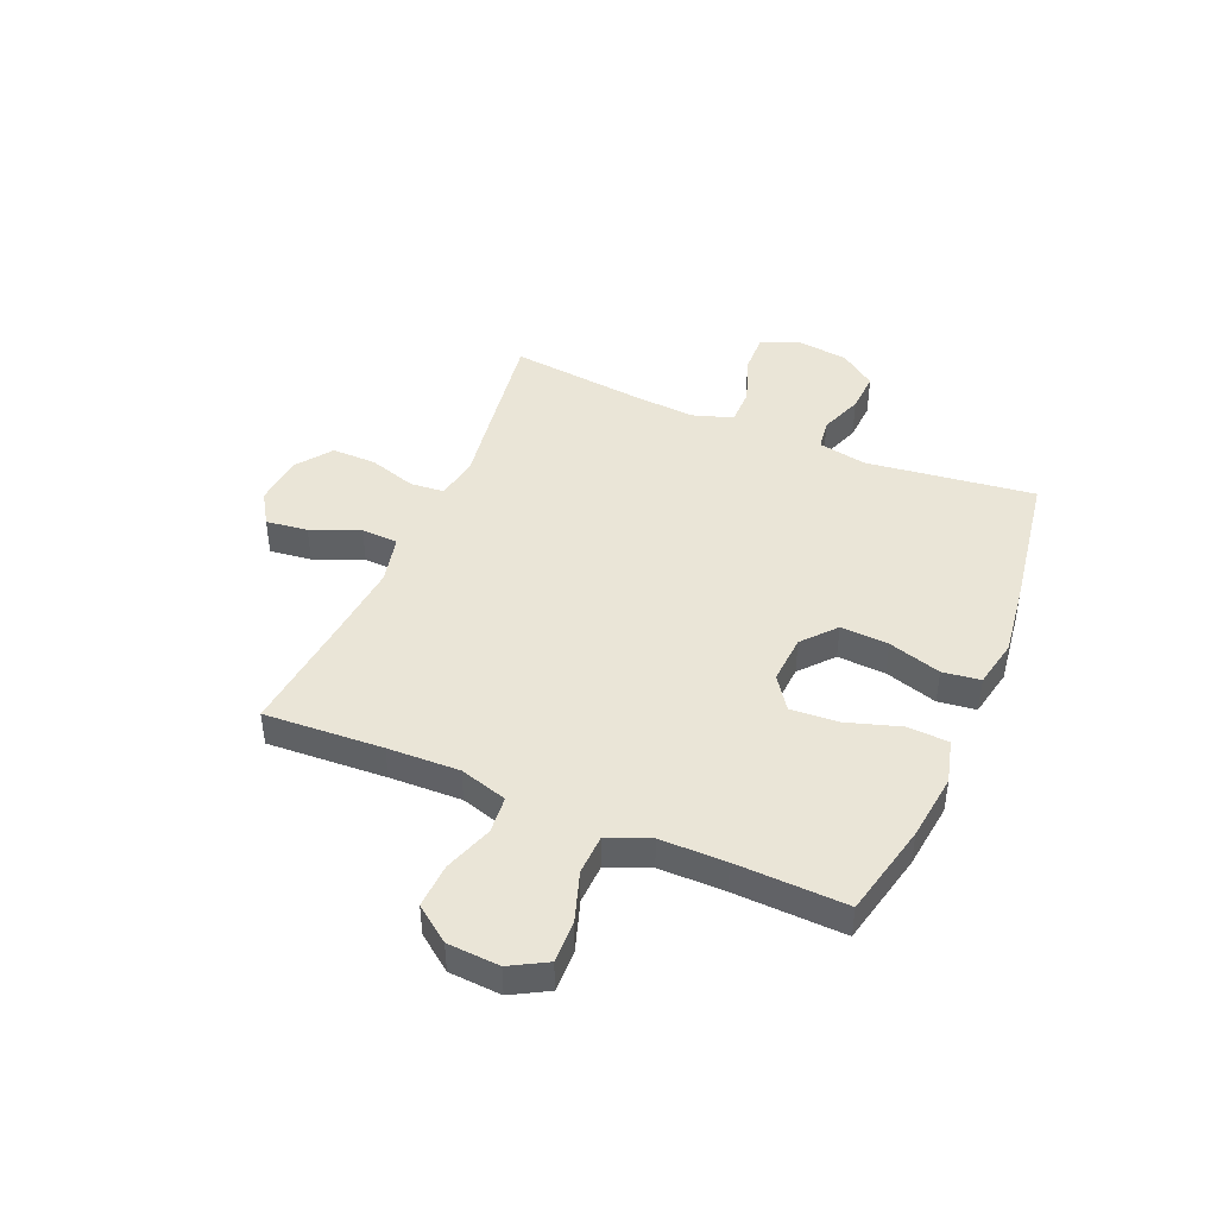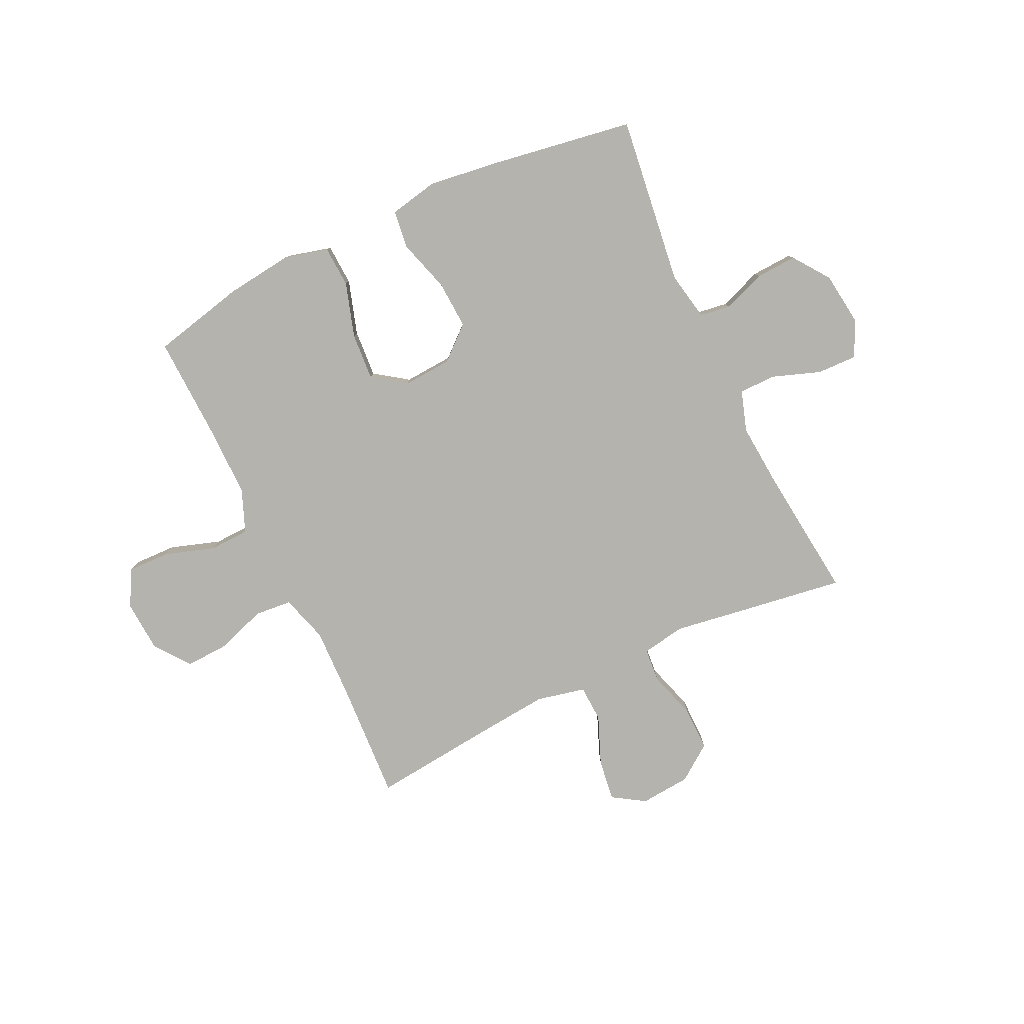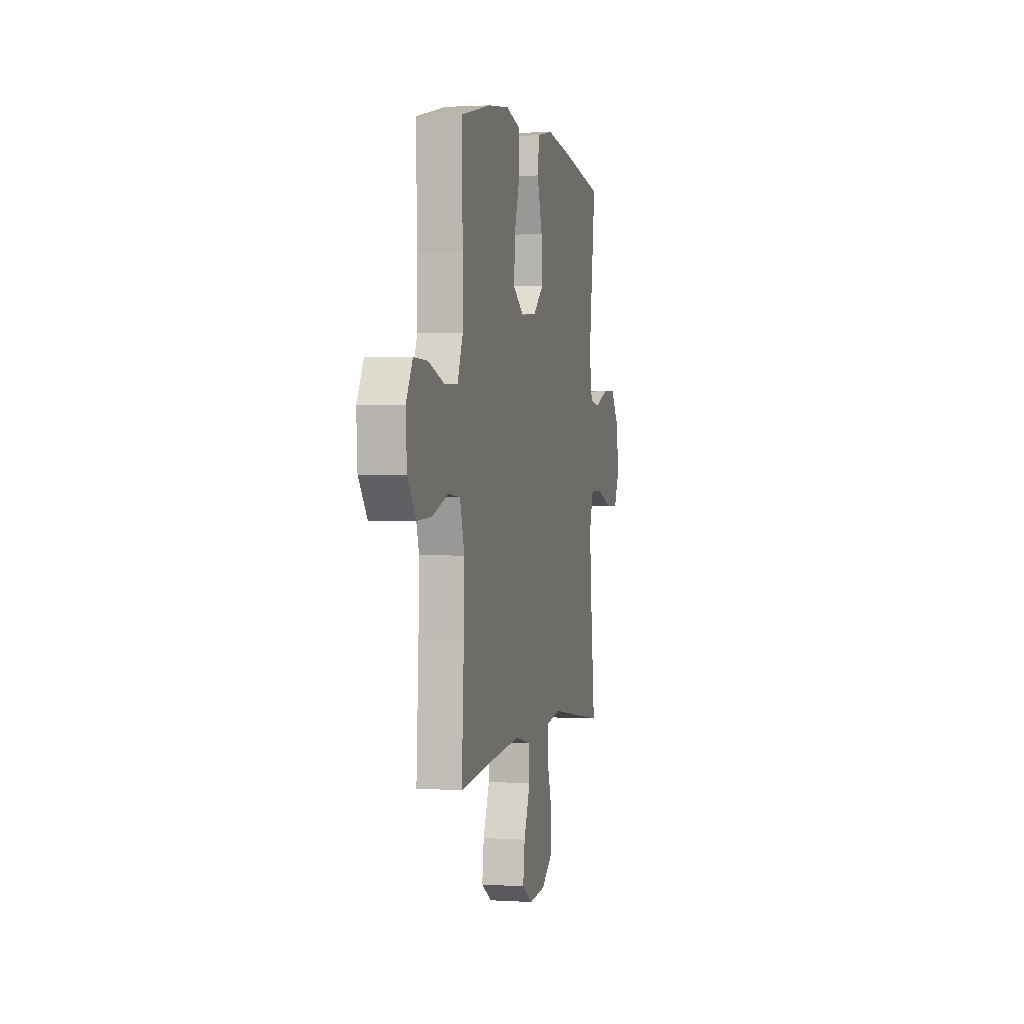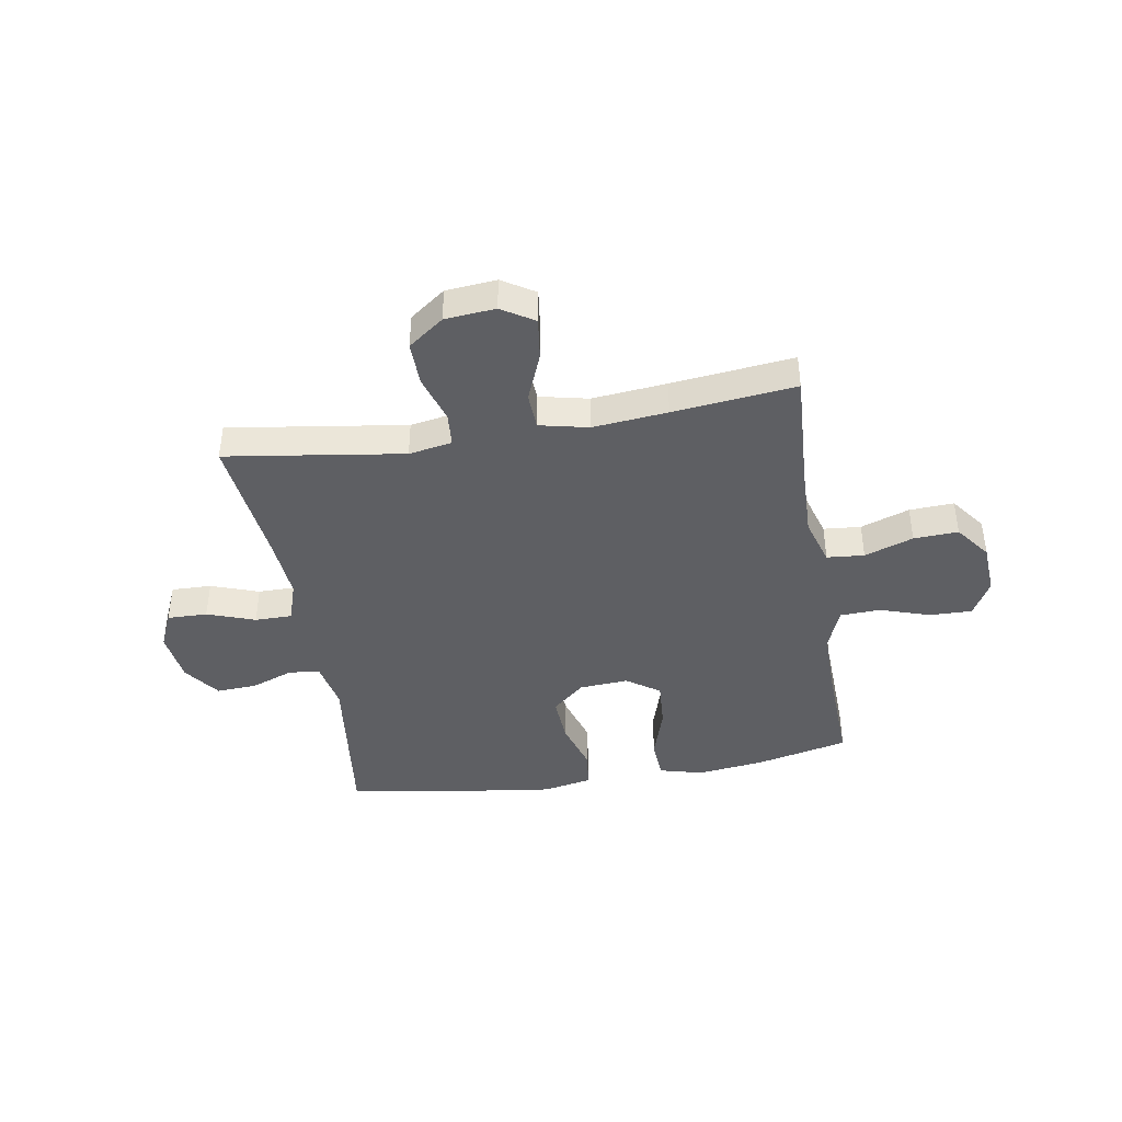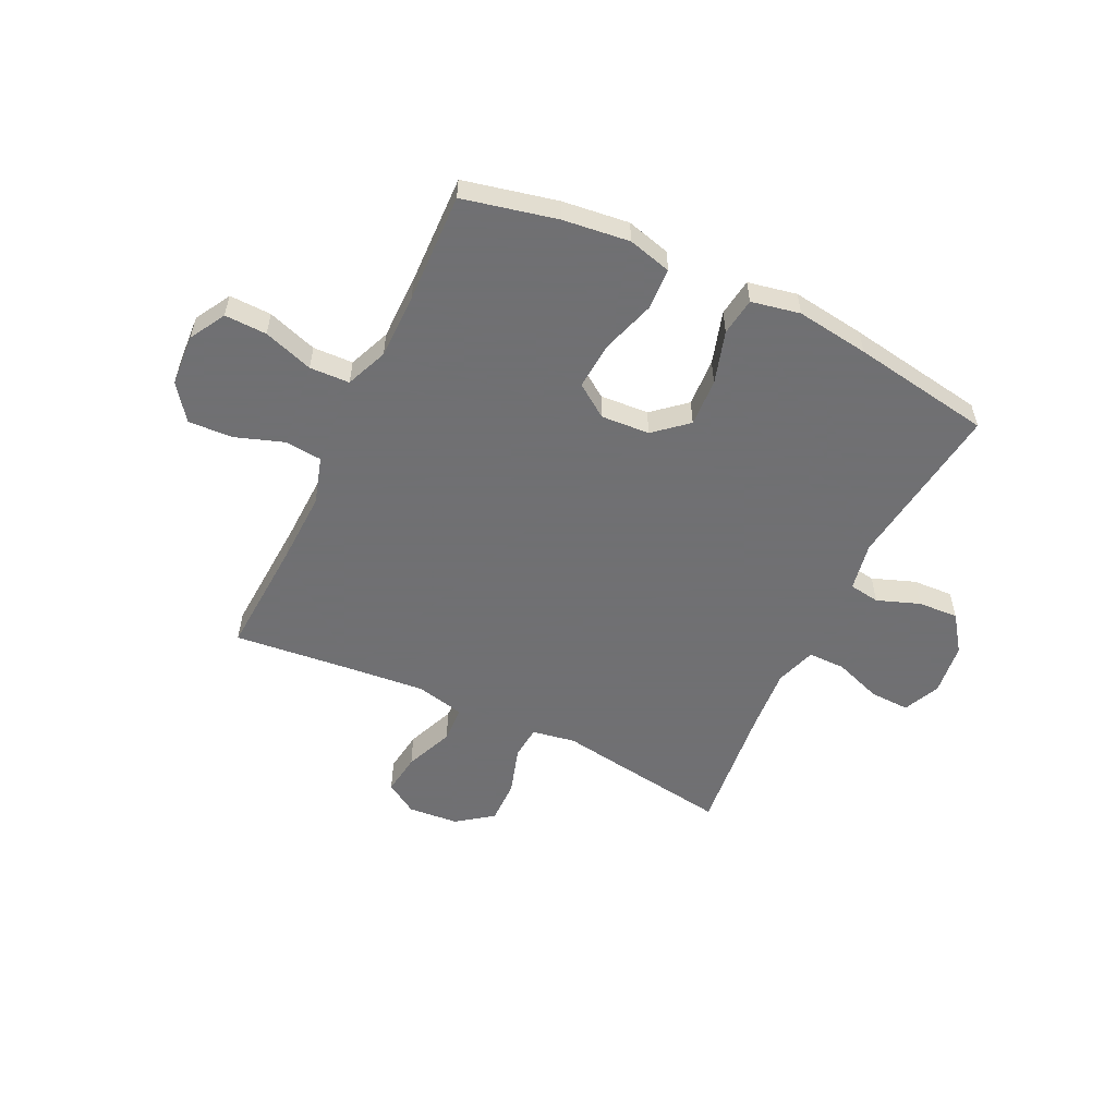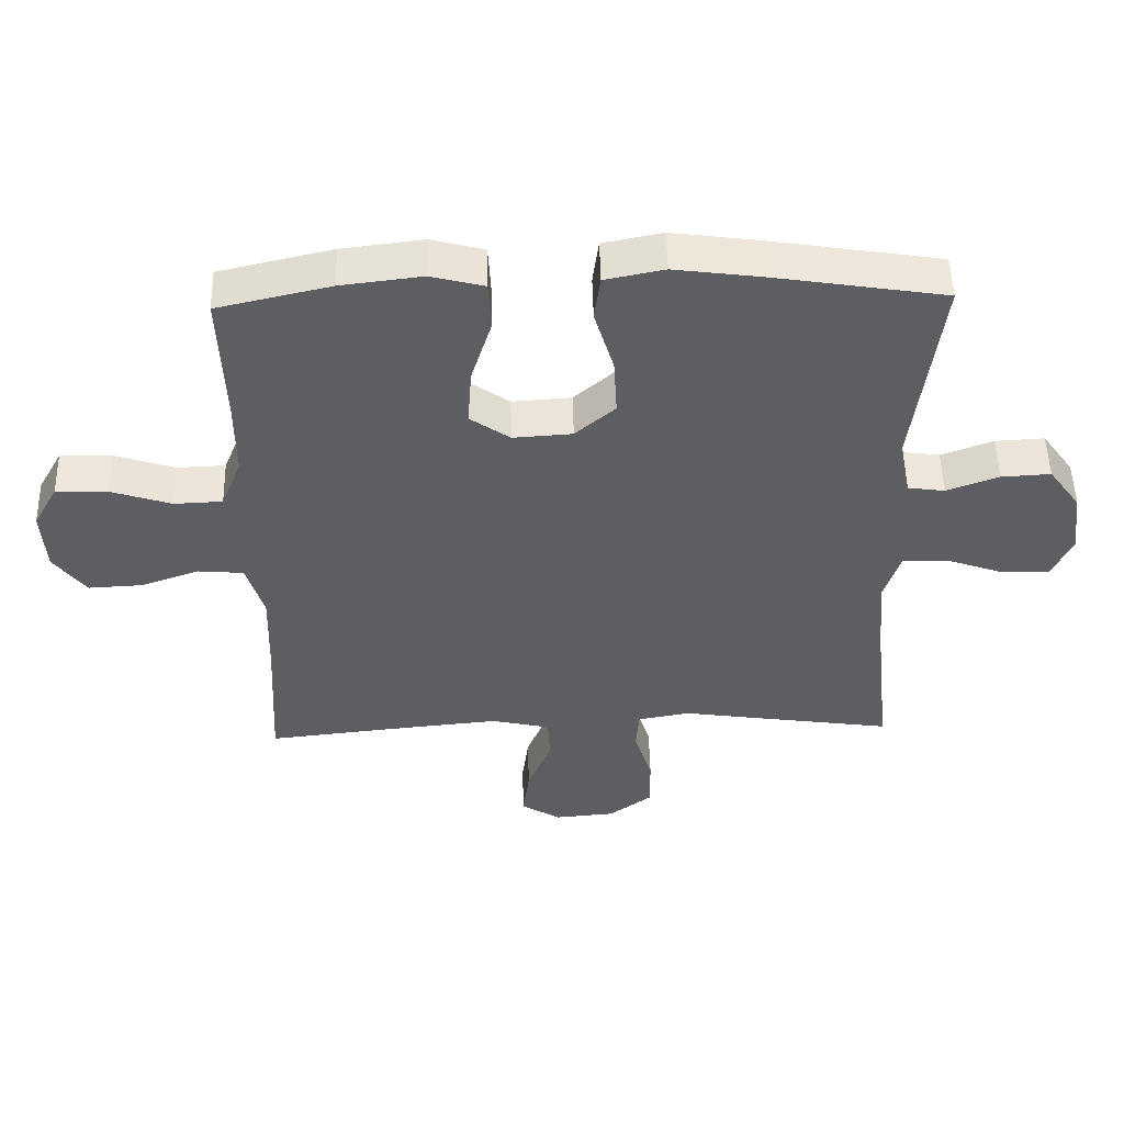
<metadata>
{"format":"obj","ext":"obj","renderer":"f3d","projection":"perspective","resolution":1024,"background":"white","views":[{"elev":44.3,"azim":-67.0,"up":"+Y"},{"elev":-79.9,"azim":25.4,"up":"+Y"},{"elev":1.2,"azim":-76.7,"up":"+Z"},{"elev":-41.6,"azim":-170.4,"up":"+Y"},{"elev":-55.0,"azim":-25.8,"up":"+Y"},{"elev":51.0,"azim":-1.4,"up":"+Z"}]}
</metadata>
<code>
v -0.5 0.07 -0.5
v -0.488 0.07 -0.283
v -0.484 0.07 -0.152
v -0.51 0.07 -0.065
v -0.578 0.07 -0.059
v -0.667 0.07 -0.09
v -0.748 0.07 -0.094
v -0.796 0.07 -0.03
v -0.802 0.07 0.065
v -0.765 0.07 0.131
v -0.688 0.07 0.129
v -0.597 0.07 0.099
v -0.524 0.07 0.102
v -0.493 0.07 0.179
v -0.493 0.07 0.299
v -0.5 0.07 0.5
v -0.33 0.07 0.539
v -0.208 0.07 0.554
v -0.128 0.07 0.533
v -0.124 0.07 0.458
v -0.155 0.07 0.359
v -0.161 0.07 0.272
v -0.101 0.07 0.23
v -0.012 0.07 0.236
v 0.048 0.07 0.288
v 0.043 0.07 0.376
v 0.014 0.07 0.472
v 0.023 0.07 0.541
v 0.112 0.07 0.559
v 0.245 0.07 0.541
v 0.5 0.07 0.5
v 0.461 0.07 0.193
v 0.478 0.07 0.104
v 0.534 0.07 0.096
v 0.612 0.07 0.125
v 0.686 0.07 0.129
v 0.734 0.07 0.063
v 0.746 0.07 -0.033
v 0.716 0.07 -0.1
v 0.643 0.07 -0.098
v 0.556 0.07 -0.067
v 0.488 0.07 -0.067
v 0.464 0.07 -0.141
v 0.473 0.07 -0.256
v 0.5 0.07 -0.5
v 0.296 0.07 -0.47
v 0.177 0.07 -0.452
v 0.098 0.07 -0.466
v 0.093 0.07 -0.528
v 0.12 0.07 -0.615
v 0.121 0.07 -0.696
v 0.056 0.07 -0.744
v -0.036 0.07 -0.752
v -0.095 0.07 -0.715
v -0.085 0.07 -0.639
v -0.049 0.07 -0.55
v -0.052 0.07 -0.483
v -0.141 0.07 -0.463
v -0.277 0.07 -0.476
v -0.5 0 -0.5
v -0.488 0 -0.283
v -0.484 0 -0.152
v -0.51 0 -0.065
v -0.578 0 -0.059
v -0.667 0 -0.09
v -0.748 0 -0.094
v -0.796 0 -0.03
v -0.802 0 0.065
v -0.765 0 0.131
v -0.688 0 0.129
v -0.597 0 0.099
v -0.524 0 0.102
v -0.493 0 0.179
v -0.493 0 0.299
v -0.5 0 0.5
v -0.33 0 0.539
v -0.208 0 0.554
v -0.128 0 0.533
v -0.124 0 0.458
v -0.155 0 0.359
v -0.161 0 0.272
v -0.101 0 0.23
v -0.012 0 0.236
v 0.048 0 0.288
v 0.043 0 0.376
v 0.014 0 0.472
v 0.023 0 0.541
v 0.112 0 0.559
v 0.245 0 0.541
v 0.5 0 0.5
v 0.461 0 0.193
v 0.478 0 0.104
v 0.534 0 0.096
v 0.612 0 0.125
v 0.686 0 0.129
v 0.734 0 0.063
v 0.746 0 -0.033
v 0.716 0 -0.1
v 0.643 0 -0.098
v 0.556 0 -0.067
v 0.488 0 -0.067
v 0.464 0 -0.141
v 0.473 0 -0.256
v 0.5 0 -0.5
v 0.296 0 -0.47
v 0.177 0 -0.452
v 0.098 0 -0.466
v 0.093 0 -0.528
v 0.12 0 -0.615
v 0.121 0 -0.696
v 0.056 0 -0.744
v -0.036 0 -0.752
v -0.095 0 -0.715
v -0.085 0 -0.639
v -0.049 0 -0.55
v -0.052 0 -0.483
v -0.141 0 -0.463
v -0.277 0 -0.476
f 54 55 56
f 53 54 56
f 52 53 56
f 51 52 56
f 50 51 56
f 49 50 56
f 48 49 56 57
f 47 48 57 58
f 44 45 46 47
f 43 44 47 58
f 39 40 41
f 38 39 41
f 37 38 41
f 36 37 41
f 35 36 41
f 34 35 41
f 33 34 41 42
f 43 58 59
f 42 43 59
f 33 42 59
f 32 33 59
f 30 31 32
f 29 30 32
f 28 29 32
f 27 28 32
f 26 27 32
f 19 20 21
f 18 19 21
f 17 18 21
f 16 17 21
f 15 16 21
f 14 15 21 22
f 13 14 22 23
f 10 11 12
f 9 10 12
f 8 9 12
f 7 8 12
f 6 7 12
f 5 6 12
f 4 5 12 13
f 13 23 24
f 4 13 24
f 3 4 24
f 59 1 2
f 2 3 24
f 59 2 24
f 32 59 24
f 25 26 32
f 24 25 32
f 115 114 113
f 115 113 112
f 115 112 111
f 115 111 110
f 115 110 109
f 115 109 108
f 116 115 108 107
f 117 116 107 106
f 106 105 104 103
f 117 106 103 102
f 100 99 98
f 100 98 97
f 100 97 96
f 100 96 95
f 100 95 94
f 100 94 93
f 101 100 93 92
f 118 117 102
f 118 102 101
f 118 101 92
f 118 92 91
f 91 90 89
f 91 89 88
f 91 88 87
f 91 87 86
f 91 86 85
f 80 79 78
f 80 78 77
f 80 77 76
f 80 76 75
f 80 75 74
f 81 80 74 73
f 82 81 73 72
f 71 70 69
f 71 69 68
f 71 68 67
f 71 67 66
f 71 66 65
f 71 65 64
f 72 71 64 63
f 83 82 72
f 83 72 63
f 83 63 62
f 61 60 118
f 83 62 61
f 83 61 118
f 83 118 91
f 91 85 84
f 91 84 83
f 1 60 61 2
f 2 61 62 3
f 3 62 63 4
f 4 63 64 5
f 5 64 65 6
f 6 65 66 7
f 7 66 67 8
f 8 67 68 9
f 9 68 69 10
f 10 69 70 11
f 11 70 71 12
f 12 71 72 13
f 13 72 73 14
f 14 73 74 15
f 15 74 75 16
f 16 75 76 17
f 17 76 77 18
f 18 77 78 19
f 19 78 79 20
f 20 79 80 21
f 21 80 81 22
f 22 81 82 23
f 23 82 83 24
f 24 83 84 25
f 25 84 85 26
f 26 85 86 27
f 27 86 87 28
f 28 87 88 29
f 29 88 89 30
f 30 89 90 31
f 31 90 91 32
f 32 91 92 33
f 33 92 93 34
f 34 93 94 35
f 35 94 95 36
f 36 95 96 37
f 37 96 97 38
f 38 97 98 39
f 39 98 99 40
f 40 99 100 41
f 41 100 101 42
f 42 101 102 43
f 43 102 103 44
f 44 103 104 45
f 45 104 105 46
f 46 105 106 47
f 47 106 107 48
f 48 107 108 49
f 49 108 109 50
f 50 109 110 51
f 51 110 111 52
f 52 111 112 53
f 53 112 113 54
f 54 113 114 55
f 55 114 115 56
f 56 115 116 57
f 57 116 117 58
f 58 117 118 59
f 59 118 60 1

</code>
